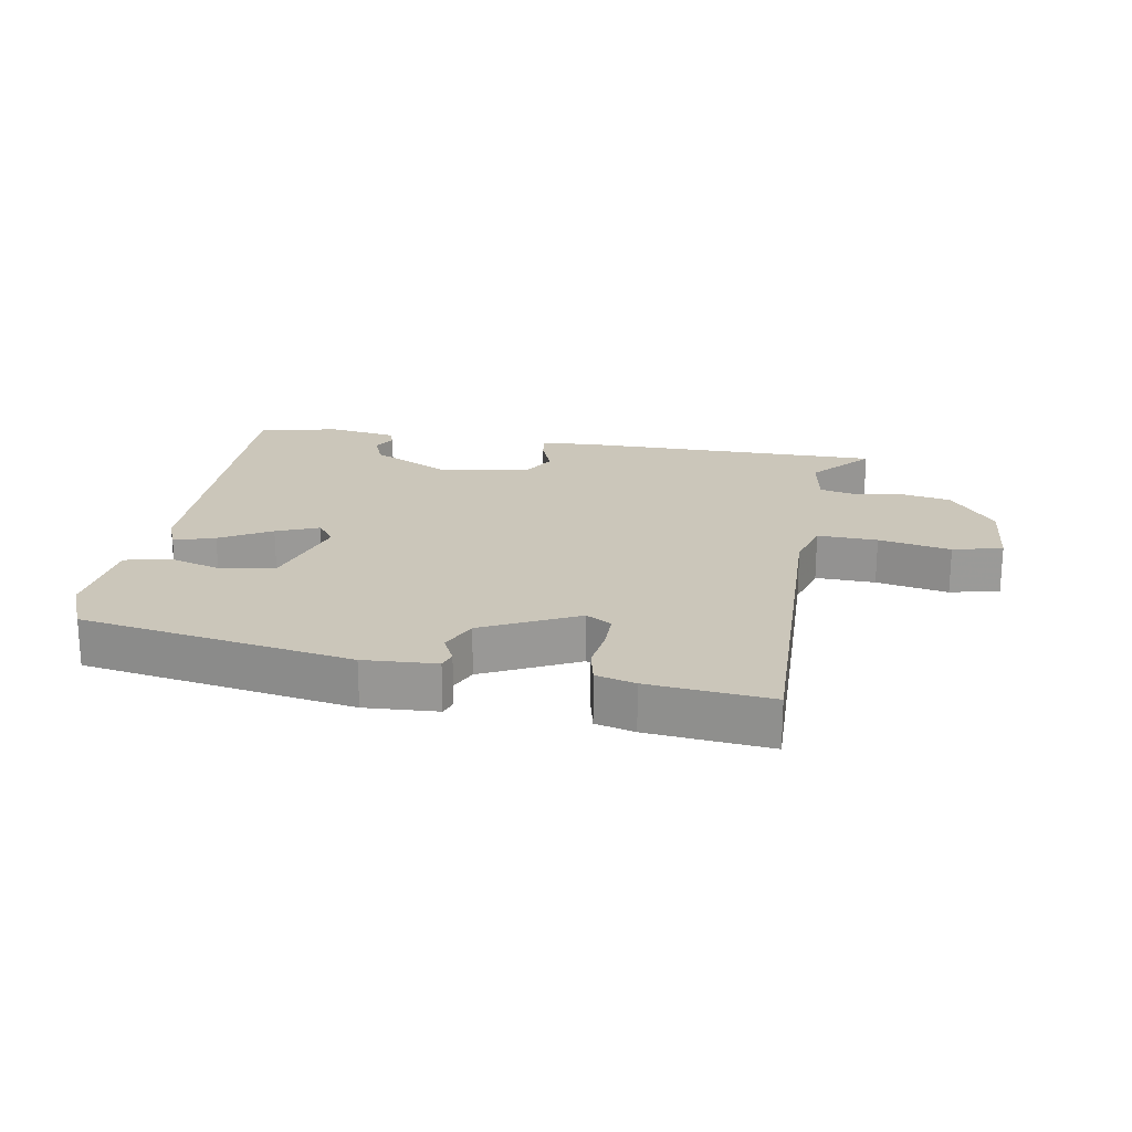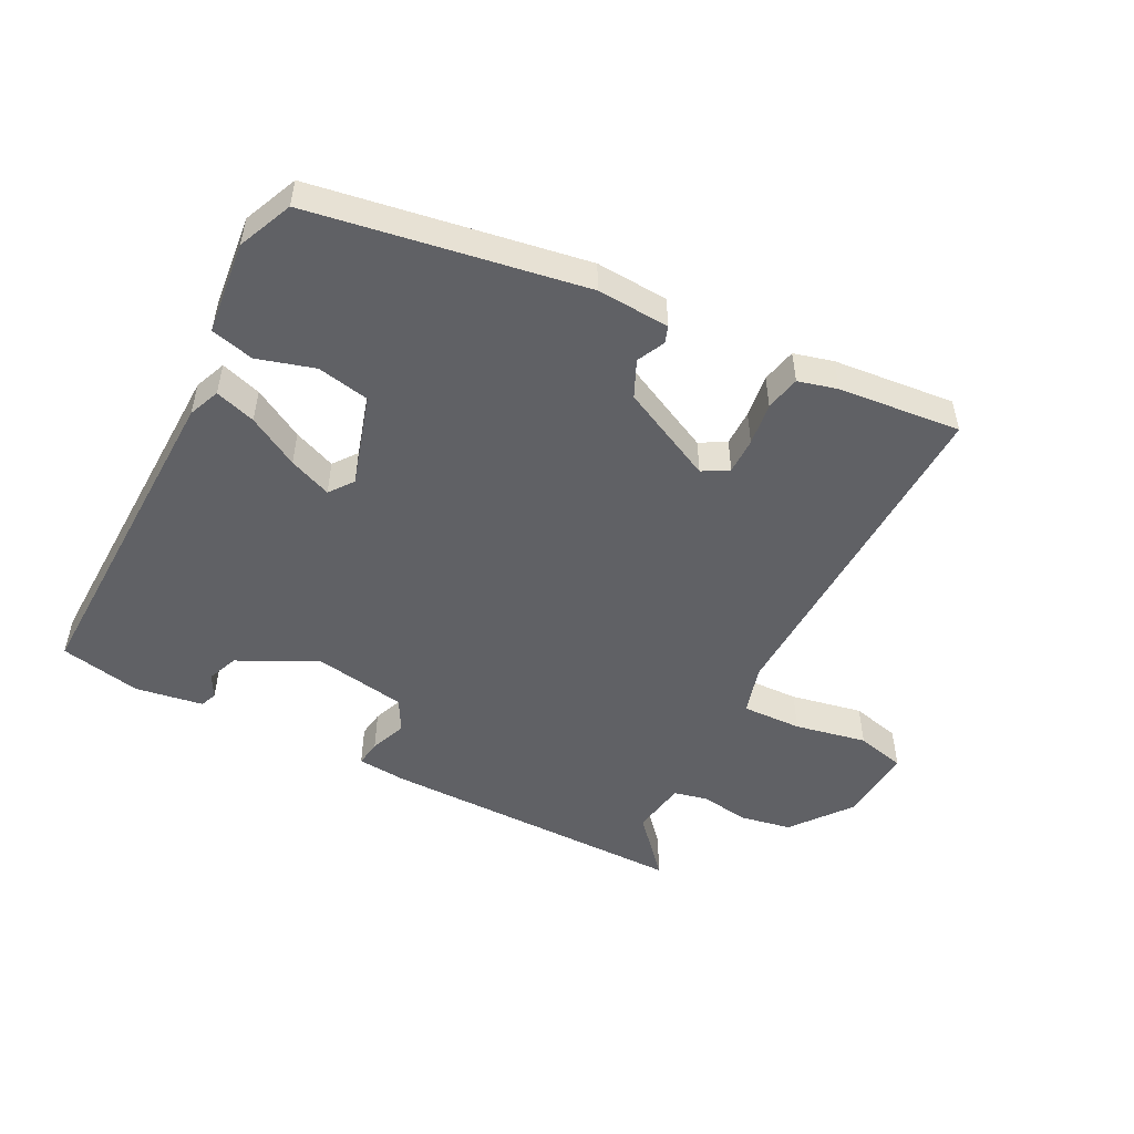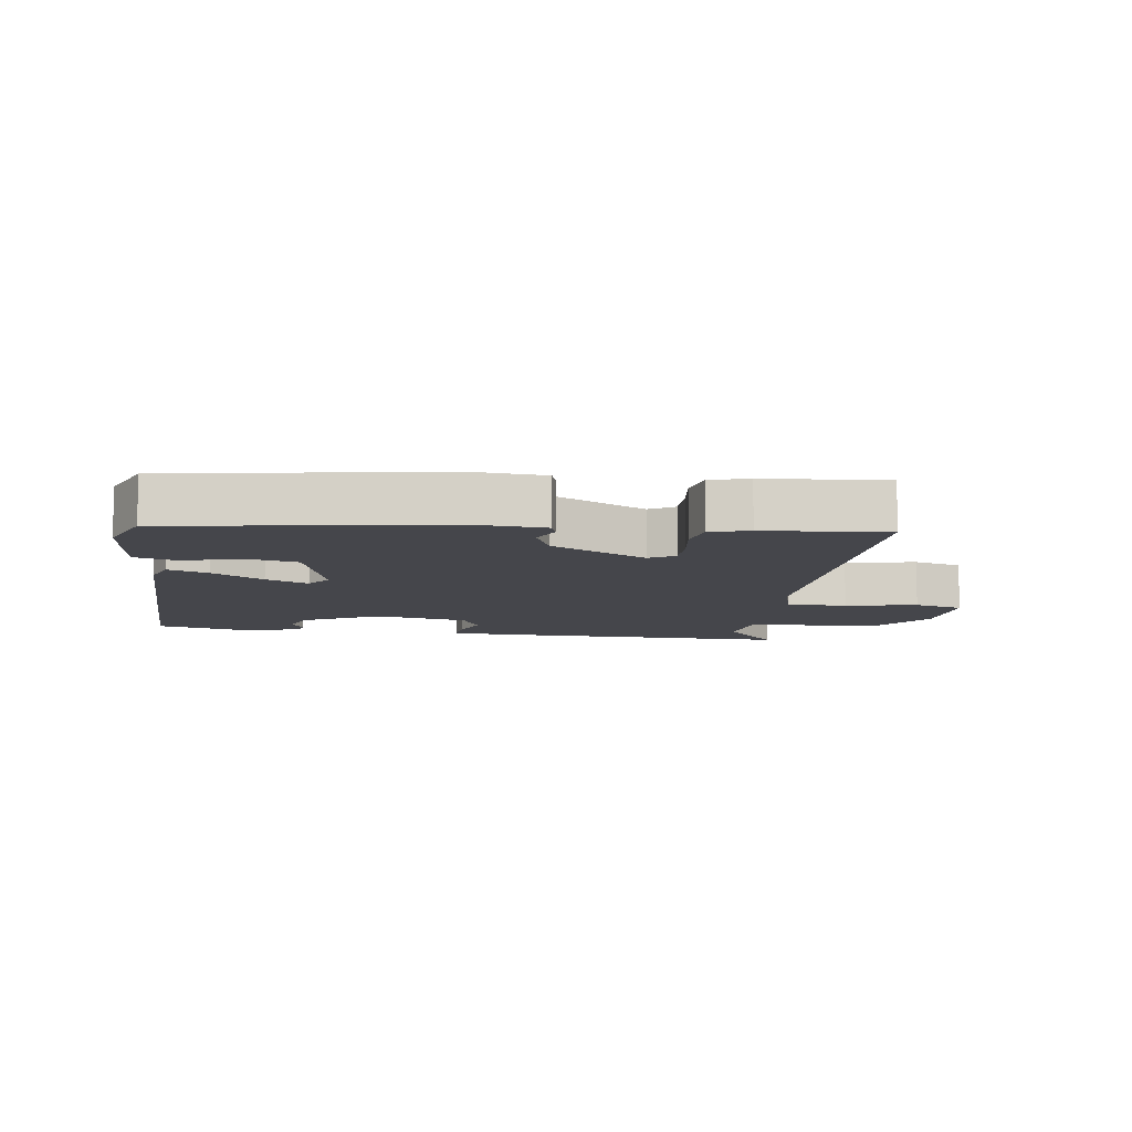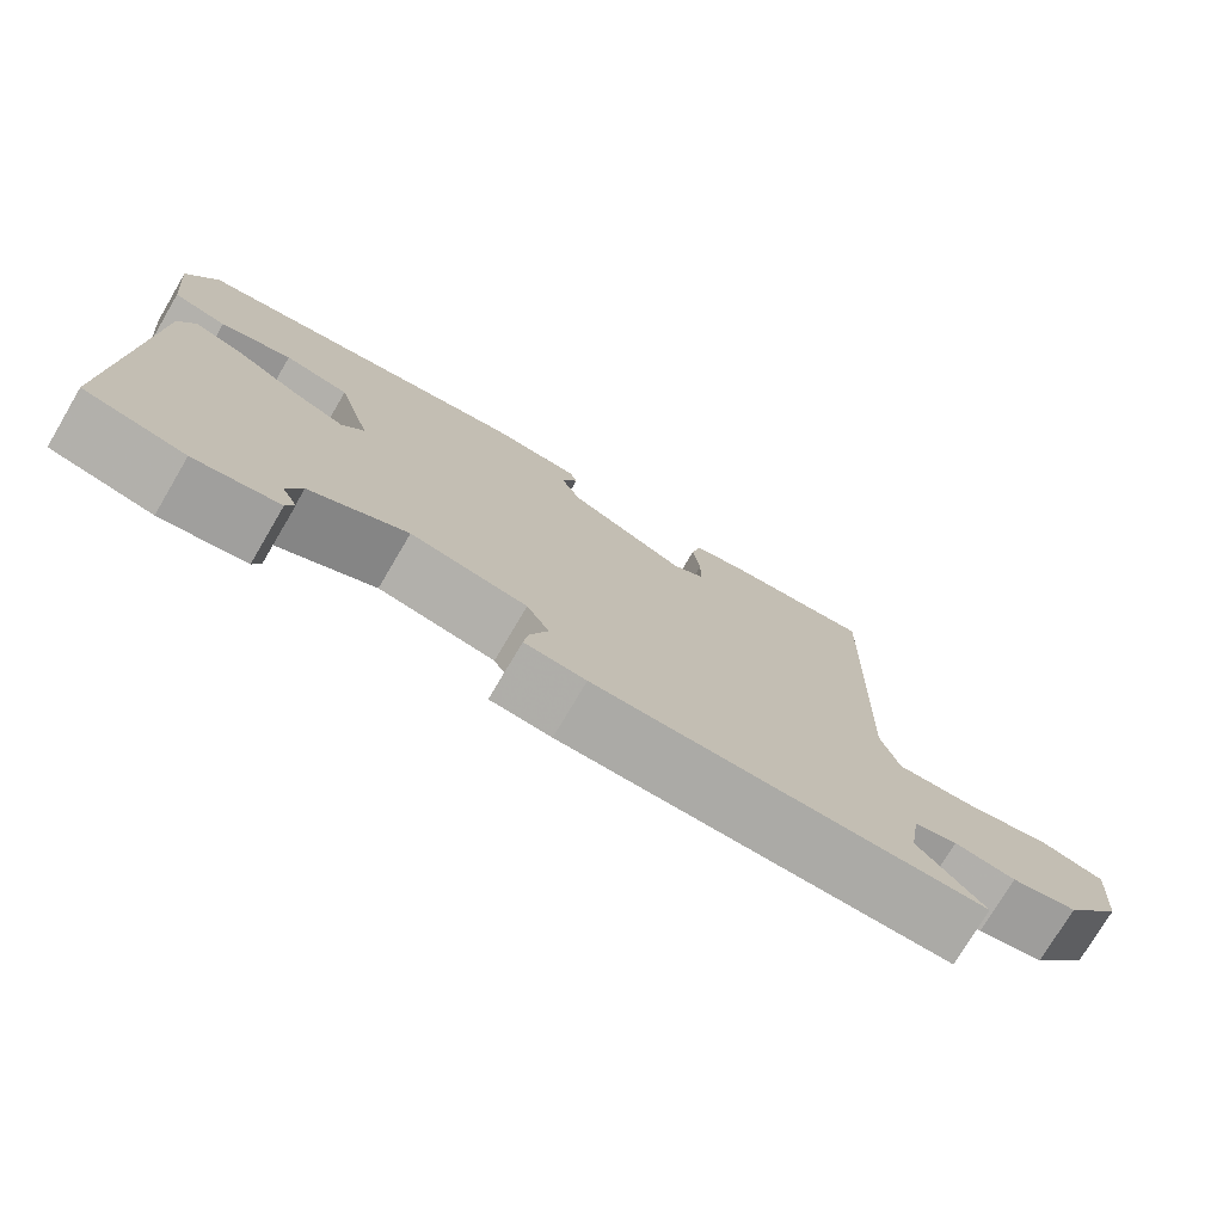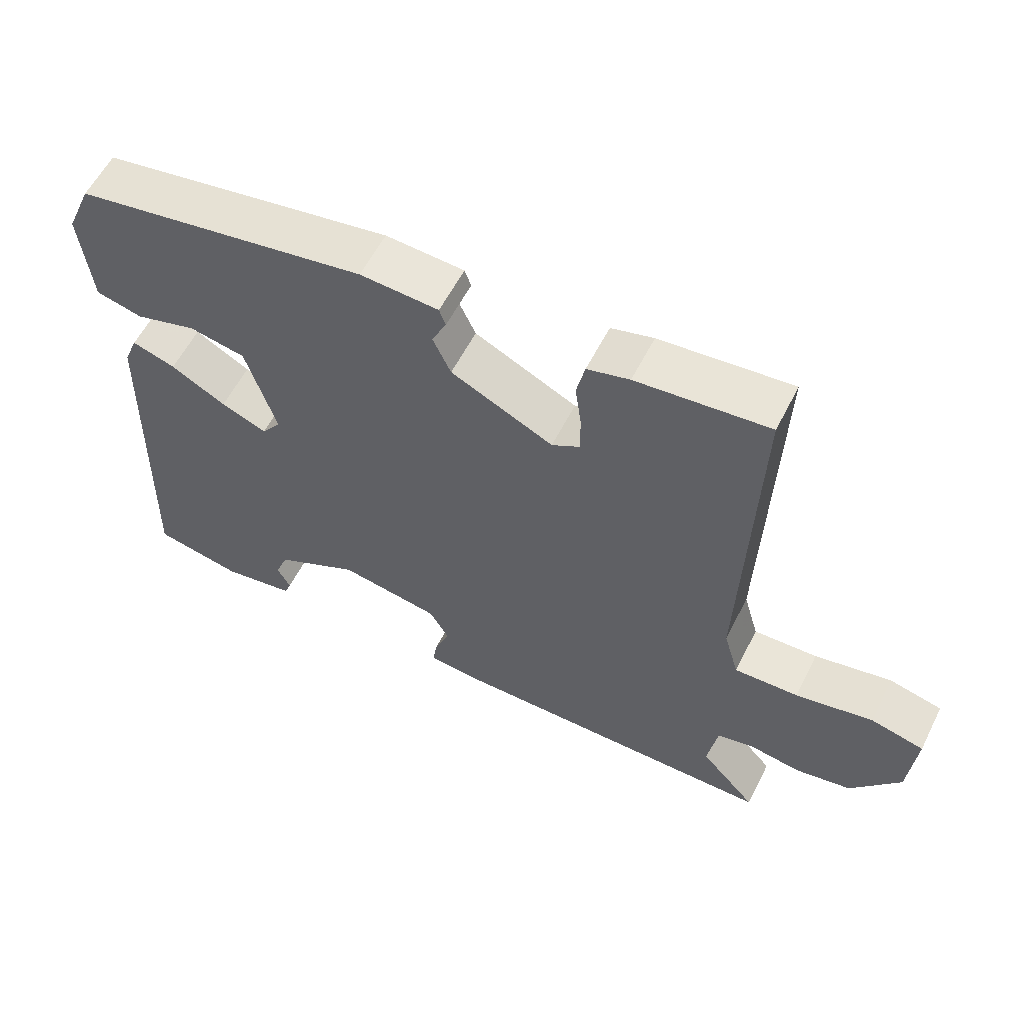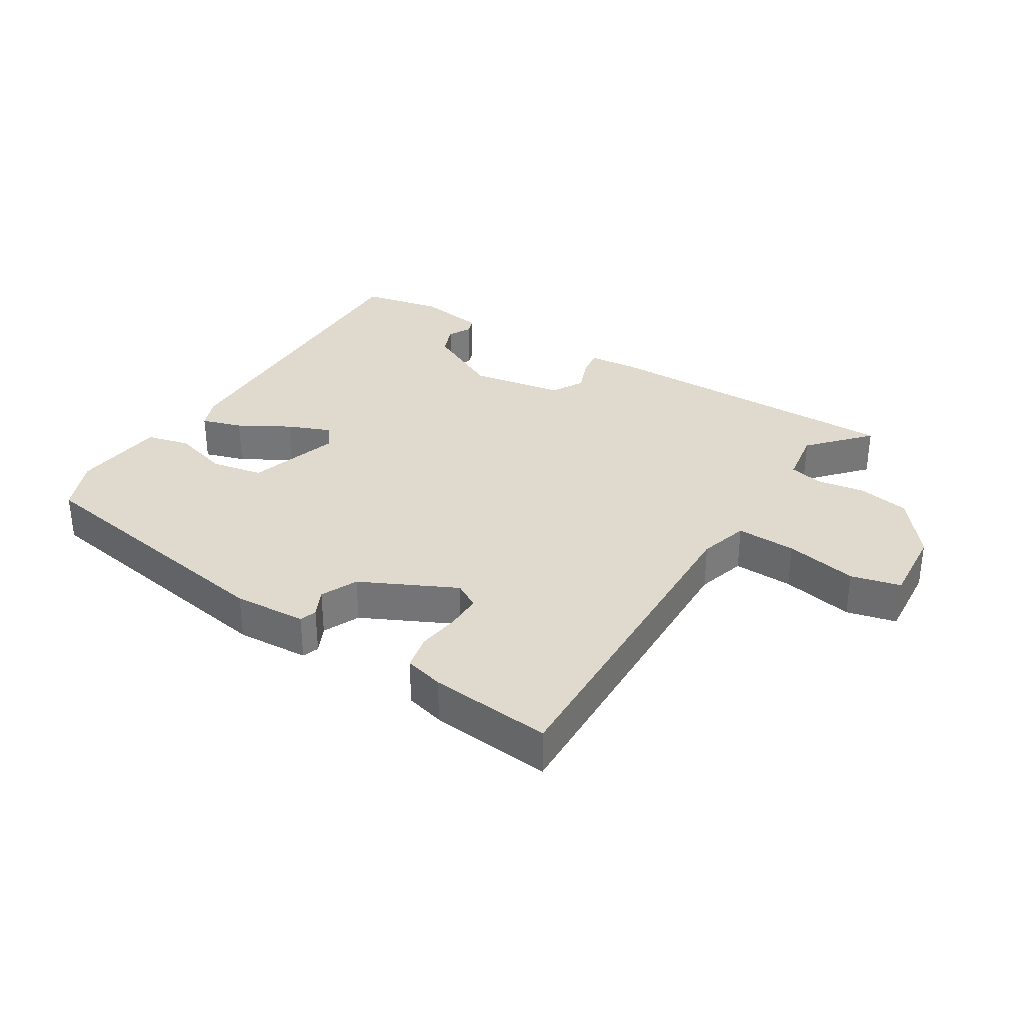
<metadata>
{"format":"obj","ext":"obj","renderer":"f3d","projection":"perspective","resolution":1024,"background":"white","views":[{"elev":21.1,"azim":9.9,"up":"+Y"},{"elev":-50.4,"azim":-27.1,"up":"+Y"},{"elev":-10.1,"azim":-8.0,"up":"+Y"},{"elev":-75.7,"azim":-30.6,"up":"+Z"},{"elev":58.4,"azim":26.7,"up":"+Z"},{"elev":32.9,"azim":32.1,"up":"+Y"}]}
</metadata>
<code>
v -0.486 0.07 0.422
v -0.064 0.07 0.492
v 0.049 0.07 0.485
v 0.058 0.07 0.459
v 0.037 0.07 0.416
v 0.063 0.07 0.359
v 0.21 0.07 0.287
v 0.25 0.07 0.31
v 0.25 0.07 0.366
v 0.241 0.07 0.433
v 0.253 0.07 0.487
v 0.314 0.07 0.503
v 0.504 0.07 0.521
v 0.487 0.07 -0.015
v 0.509 0.07 -0.092
v 0.602 0.07 -0.089
v 0.714 0.07 -0.067
v 0.791 0.07 -0.086
v 0.781 0.07 -0.206
v 0.71 0.07 -0.297
v 0.629 0.07 -0.312
v 0.554 0.07 -0.3
v 0.501 0.07 -0.312
v 0.487 0.07 -0.398
v 0.568 0.07 -0.489
v 0.085 0.07 -0.487
v 0.009 0.07 -0.48
v 0.015 0.07 -0.439
v 0.037 0.07 -0.382
v 0.009 0.07 -0.332
v -0.136 0.07 -0.307
v -0.257 0.07 -0.368
v -0.276 0.07 -0.416
v -0.257 0.07 -0.452
v -0.267 0.07 -0.478
v -0.373 0.07 -0.495
v -0.499 0.07 -0.469
v -0.484 0.07 0.048
v -0.464 0.07 0.097
v -0.401 0.07 0.077
v -0.322 0.07 0.032
v -0.256 0.07 0.005
v -0.228 0.07 0.042
v -0.271 0.07 0.185
v -0.352 0.07 0.201
v -0.441 0.07 0.175
v -0.508 0.07 0.192
v -0.523 0.07 0.337
v -0.486 0 0.422
v -0.064 0 0.492
v 0.049 0 0.485
v 0.058 0 0.459
v 0.037 0 0.416
v 0.063 0 0.359
v 0.21 0 0.287
v 0.25 0 0.31
v 0.25 0 0.366
v 0.241 0 0.433
v 0.253 0 0.487
v 0.314 0 0.503
v 0.504 0 0.521
v 0.487 0 -0.015
v 0.509 0 -0.092
v 0.602 0 -0.089
v 0.714 0 -0.067
v 0.791 0 -0.086
v 0.781 0 -0.206
v 0.71 0 -0.297
v 0.629 0 -0.312
v 0.554 0 -0.3
v 0.501 0 -0.312
v 0.487 0 -0.398
v 0.568 0 -0.489
v 0.085 0 -0.487
v 0.009 0 -0.48
v 0.015 0 -0.439
v 0.037 0 -0.382
v 0.009 0 -0.332
v -0.136 0 -0.307
v -0.257 0 -0.368
v -0.276 0 -0.416
v -0.257 0 -0.452
v -0.267 0 -0.478
v -0.373 0 -0.495
v -0.499 0 -0.469
v -0.484 0 0.048
v -0.464 0 0.097
v -0.401 0 0.077
v -0.322 0 0.032
v -0.256 0 0.005
v -0.228 0 0.042
v -0.271 0 0.185
v -0.352 0 0.201
v -0.441 0 0.175
v -0.508 0 0.192
v -0.523 0 0.337
f 3 4 5
f 2 3 5
f 1 2 5
f 48 1 5
f 47 48 5
f 46 47 5
f 45 46 5
f 44 45 5 6
f 43 44 6 7
f 42 43 7
f 39 40 41
f 38 39 41
f 37 38 41
f 36 37 41
f 36 41 42
f 33 34 35 36
f 32 33 36 42
f 42 7 8
f 32 42 8
f 31 32 8
f 27 28 29
f 26 27 29
f 25 26 29
f 24 25 29
f 23 24 29 30
f 30 31 8
f 23 30 8
f 22 23 8
f 20 21 22
f 19 20 22
f 18 19 22
f 17 18 22
f 16 17 22
f 12 13 14
f 11 12 14
f 10 11 14
f 9 10 14
f 9 14 15
f 8 9 15
f 22 8 15
f 15 16 22
f 53 52 51
f 53 51 50
f 53 50 49
f 53 49 96
f 53 96 95
f 53 95 94
f 53 94 93
f 54 53 93 92
f 55 54 92 91
f 55 91 90
f 89 88 87
f 89 87 86
f 89 86 85
f 89 85 84
f 90 89 84
f 84 83 82 81
f 90 84 81 80
f 56 55 90
f 56 90 80
f 56 80 79
f 77 76 75
f 77 75 74
f 77 74 73
f 77 73 72
f 78 77 72 71
f 56 79 78
f 56 78 71
f 56 71 70
f 70 69 68
f 70 68 67
f 70 67 66
f 70 66 65
f 70 65 64
f 62 61 60
f 62 60 59
f 62 59 58
f 62 58 57
f 63 62 57
f 63 57 56
f 63 56 70
f 70 64 63
f 1 49 50 2
f 2 50 51 3
f 3 51 52 4
f 4 52 53 5
f 5 53 54 6
f 6 54 55 7
f 7 55 56 8
f 8 56 57 9
f 9 57 58 10
f 10 58 59 11
f 11 59 60 12
f 12 60 61 13
f 13 61 62 14
f 14 62 63 15
f 15 63 64 16
f 16 64 65 17
f 17 65 66 18
f 18 66 67 19
f 19 67 68 20
f 20 68 69 21
f 21 69 70 22
f 22 70 71 23
f 23 71 72 24
f 24 72 73 25
f 25 73 74 26
f 26 74 75 27
f 27 75 76 28
f 28 76 77 29
f 29 77 78 30
f 30 78 79 31
f 31 79 80 32
f 32 80 81 33
f 33 81 82 34
f 34 82 83 35
f 35 83 84 36
f 36 84 85 37
f 37 85 86 38
f 38 86 87 39
f 39 87 88 40
f 40 88 89 41
f 41 89 90 42
f 42 90 91 43
f 43 91 92 44
f 44 92 93 45
f 45 93 94 46
f 46 94 95 47
f 47 95 96 48
f 48 96 49 1

</code>
